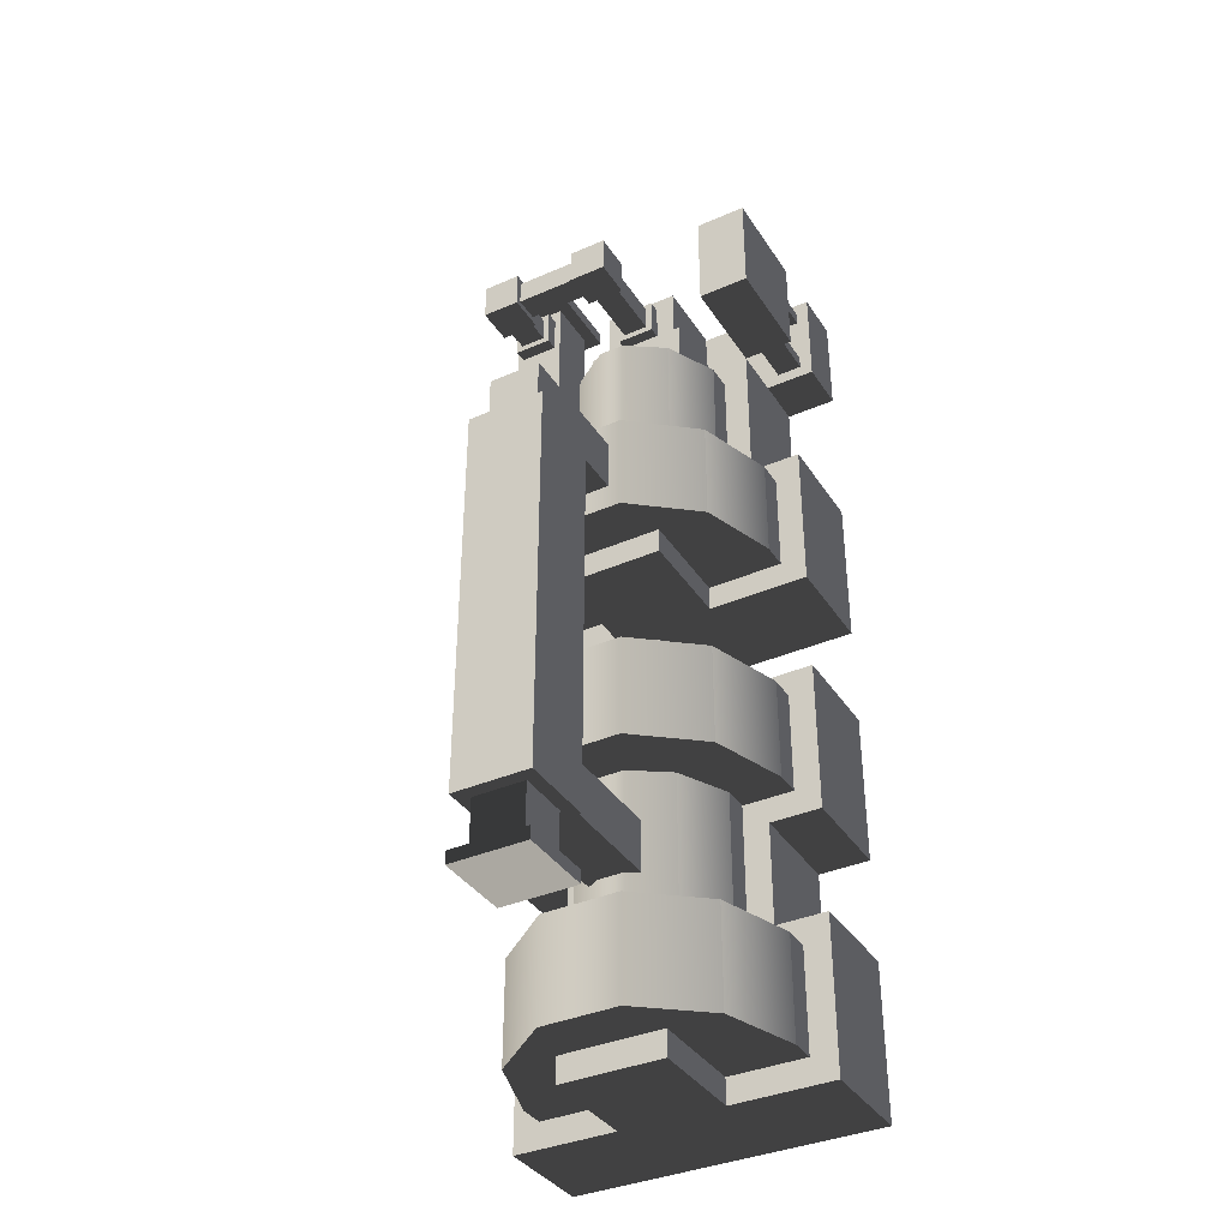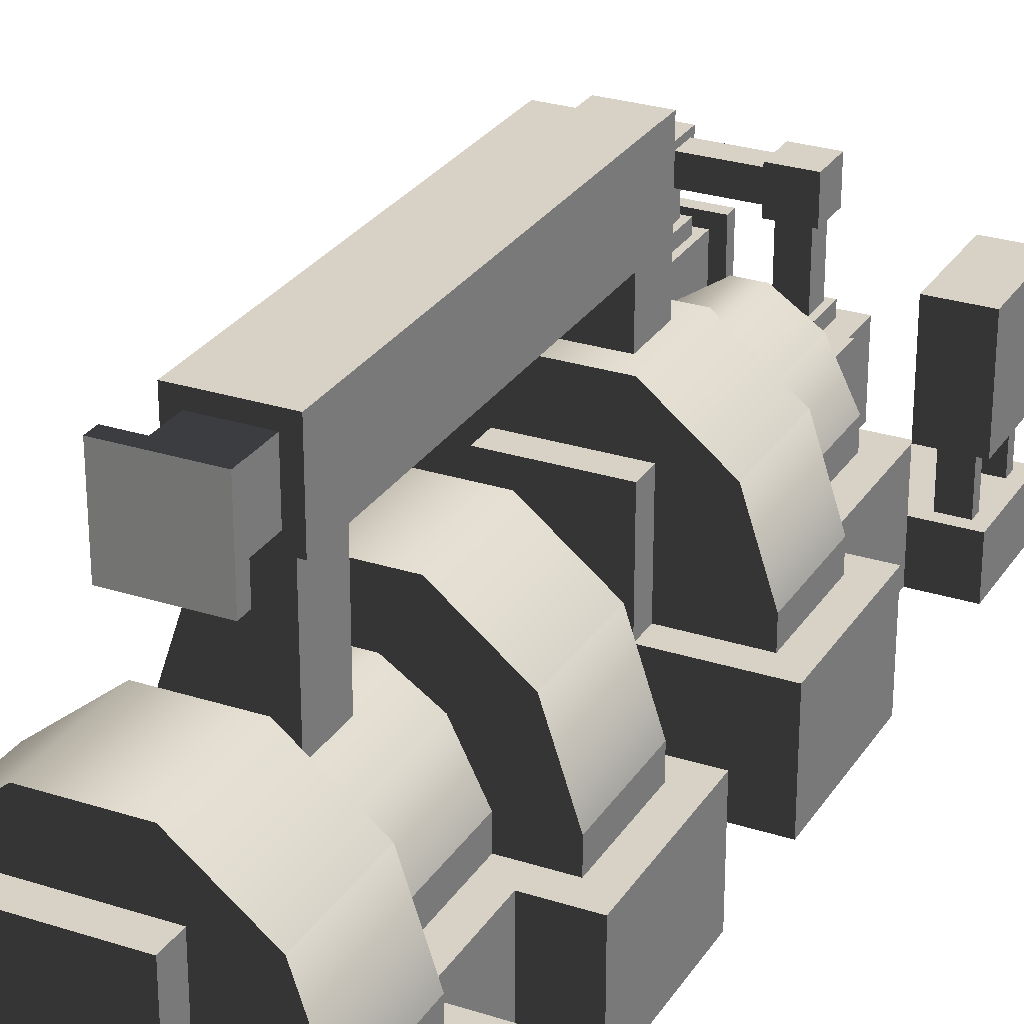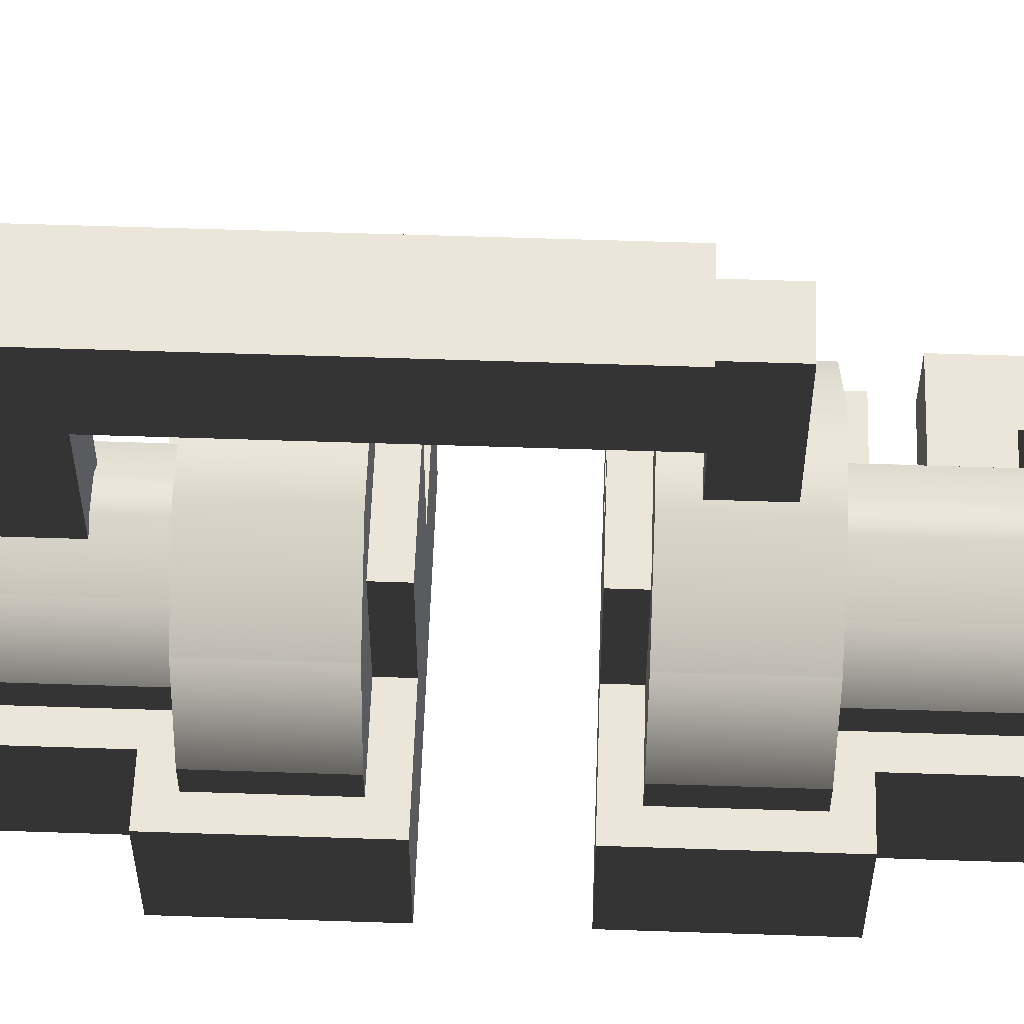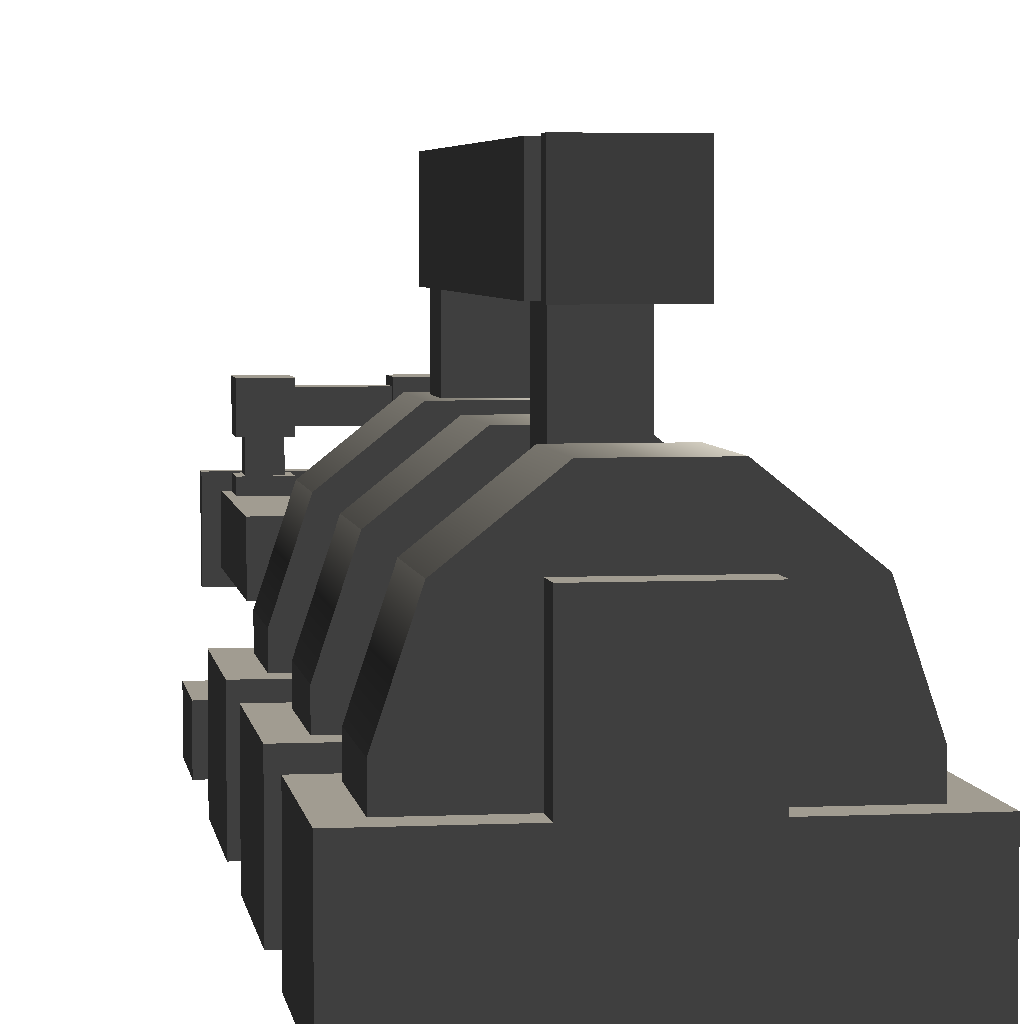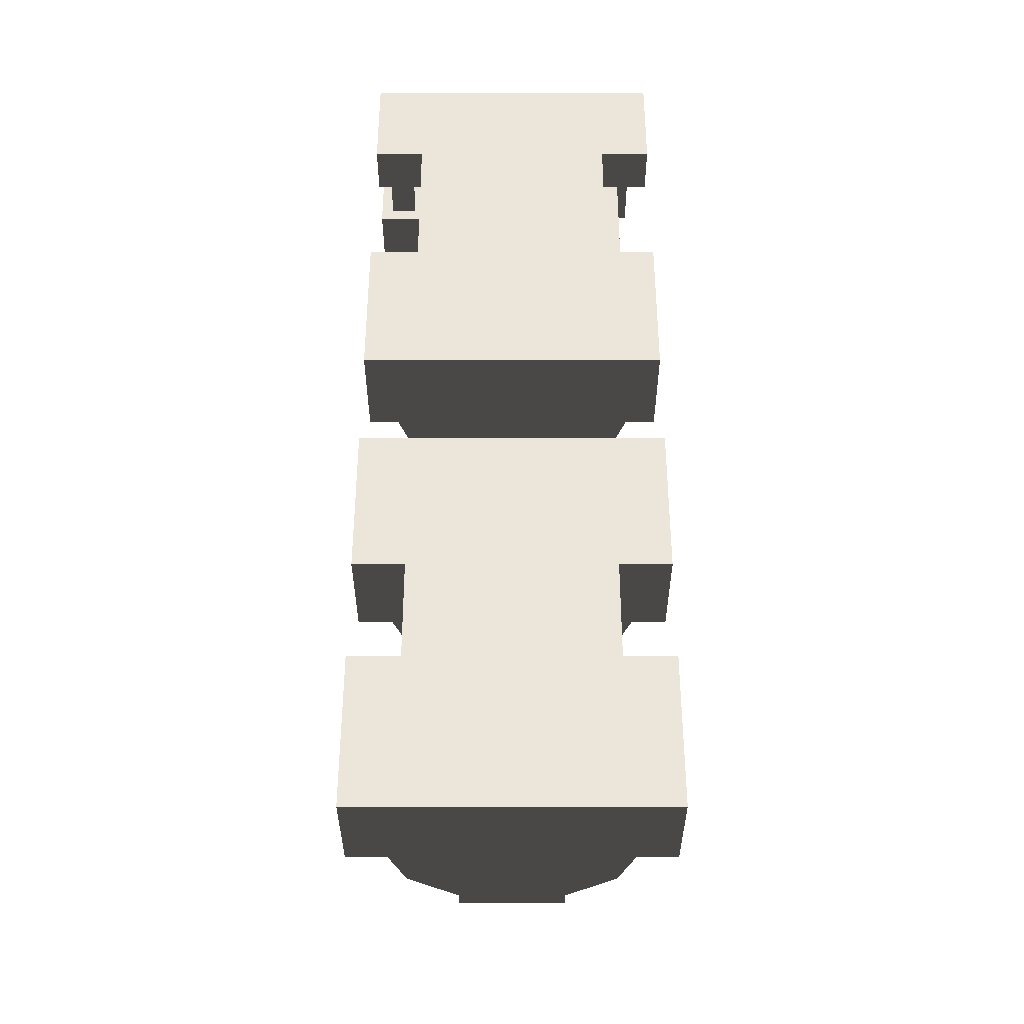
<metadata>
{"format":"obj","ext":"obj","renderer":"f3d","projection":"perspective","resolution":1024,"background":"white","views":[{"elev":-37.2,"azim":-150.7,"up":"+Z"},{"elev":27.6,"azim":-153.8,"up":"+Y"},{"elev":57.3,"azim":-88.0,"up":"+Y"},{"elev":4.5,"azim":171.5,"up":"+Y"},{"elev":-35.8,"azim":0.0,"up":"+Z"}]}
</metadata>
<code>
o base
v 1.313 0.875 0.375
v 1.688 0.875 0.375
v 1.688 0.875 0.75
v 1.313 0.875 0.75
v 1 0 -0.25
v 0 0 -0.25
v 0 0 -2e-05
v 1 0 -2e-05
v -0.75 0.25 -2.75
v -0.5 1 -2.75
v -0.5 1 -1.75
v -0.75 0.25 -1.75
v 1.688 0.75 0.375
v 1.313 0.75 0.375
v 1.313 0.75 0.75
v 1.688 0.75 0.75
v 1.25 0.25 -0.75
v 1.25 0.75 -0.75
v 1.25 0.75 0.875
v 1.25 0.25 0.875
v 0.125 2.125 -2.5
v 0.125 2.875 -2.5
v 0.875 2.875 -2.5
v 0.875 2.125 -2.5
v 0 2e-06 -8
v 0 1 -8
v 0 1 -7.75
v 0 2e-06 -7.75
v 1 1 -7.75
v 1 2e-06 -7.75
v 1 1 -8
v 1 2e-06 -8
v 0 1e-06 -4.25
v 0 1 -4.25
v 0 1 -4
v 0 1e-06 -4
v 1 1 -4
v 1 1e-06 -4
v 1 1 -4.25
v 1 1e-06 -4.25
v 1.75 0.75 0.875
v 1.75 0.25 0.875
v 1.5 1 -1.75
v 1.75 0.25 -1.75
v 1.5 1 -2.75
v 1.75 0.25 -2.75
v 1.75 0.75 -0.75
v 1.75 0.25 -0.75
v 0.875 1.5 -1.75
v 0.875 1.5 -2.75
v 1.5 1 -2.75
v 0.625 0.5 0.4375
v 0.375 0.5 0.4375
v 0.375 0.5 0.6875
v 0.625 0.5 0.6875
v 0 0.75 -1.75
v 0.375 1 -1.75
v 0.375 1 -0.25
v 0 0.75 -0.25
v 0.625 1 -0.25
v 1 0.75 -0.25
v 0.625 1 -1.75
v 1 0.75 -1.75
v 1.125 0.125 0.875
v 1.125 0.875 0.875
v 1.125 0.875 1
v 1.125 0.125 1
v 1.875 0.875 1
v 1.875 0.125 1
v 1.875 0.875 0.875
v 1.875 0.125 0.875
v 0.125 -0.375 0.25
v 0.125 0.375 0.25
v 0.125 0.375 0.875
v 0.125 -0.375 0.875
v -0.25 0.25 -1.75
v -0.25 0.25 -0.25
v 1.25 0.25 -0.25
v 1.25 0.25 -1.75
v 0.3125 0.375 0.375
v 0.3125 0.5 0.375
v 0.3125 0.5 0.75
v 0.3125 0.375 0.75
v -1 -1 1
v -1 -0.5 1
v 2 -0.5 1
v 2 -1 1
v 2 -0.5 -2.1e-05
v 2 -1 -2.1e-05
v -1 -0.5 -2e-05
v -1 -1 -2.1e-05
v -0.8748 -0.5 0.125
v -0.8748 0 0.125
v -0.8748 0 0.25
v -0.8748 -0.5 0.25
v 0.875 0.375 0.875
v 0.875 -0.375 0.875
v -0.6248 0 0.25
v -0.6248 -0.5 0.25
v -0.25 0 -1.75
v -0.25 0 -0.25
v 1.25 0 -0.25
v 1.25 0 -1.75
v -0.6248 0 0.125
v -0.6248 -0.5 0.125
v -0.75 1e-06 -2.75
v -0.75 0.25 -2.75
v -0.75 0 -1.75
v 0.875 0.375 0.25
v 0.875 -0.375 0.25
v 1.75 0 -1.75
v 0.6875 0.5 0.75
v 0.6875 0.375 0.75
v 1.75 0.25 -2.75
v 1.75 1e-06 -2.75
v -1 -1 -3
v -1 1e-06 -3
v -1 0 -1.5
v -1 -1 -1.5
v 2 0 -1.5
v 2 -1 -1.5
v 2 1e-06 -3
v 2 -1 -3
v 0.6875 0.5 0.375
v 0.6875 0.375 0.375
v 0.875 2.125 -6.375
v 0.125 2.125 -6.375
v 0.375 1.125 0.4375
v 0.625 1.125 0.4375
v 0.625 1.125 0.6875
v 0.375 1.125 0.6875
v -0.8748 -0.5 0.75
v -0.8748 0 0.75
v -0.8748 0 0.875
v -0.8748 -0.5 0.875
v -0.5 -1 -1.5
v -0.5 0 -1.5
v -0.5 0 -2e-05
v -0.5 -1 -2.1e-05
v -0.6248 0 0.875
v -0.6248 -0.5 0.875
v 0 -0.5 -2.1e-05
v 0 0.5 -2e-05
v 0 0.5 0.25
v 0 -0.5 0.25
v 1.5 0 -2.1e-05
v 1.5 -1 -2.1e-05
v 1.5 0 -1.5
v 1.5 -1 -1.5
v -0.6248 0 0.75
v -0.6248 -0.5 0.75
v 1 0.5 0.25
v 1 -0.5 0.25
v 0.6875 1.188 0.4375
v 0.6875 1.438 0.4375
v 0.6875 1.438 0.6875
v 0.6875 1.188 0.6875
v 1.312 1.438 0.6875
v 1.312 1.188 0.6875
v 1 0.5 -2e-05
v 1 -0.5 -2.1e-05
v 1.312 1.438 0.4375
v 1.312 1.188 0.4375
v -0.9998 0 -0
v -0.9998 1 -0
v -0.9998 1 1
v -0.9998 0 1
v -0.4998 1 1
v -0.4998 0 1
v 1.313 1.125 0.375
v 1.313 1.5 0.375
v 1.313 1.5 0.75
v 1.313 1.125 0.75
v 1.688 1.5 0.75
v 1.688 1.125 0.75
v -0.4998 1 -0
v -0.4998 0 -0
v 1.688 1.5 0.375
v 1.688 1.125 0.375
v 1.375 0.875 0.4375
v 1.375 1.125 0.4375
v 1.375 1.125 0.6875
v 1.375 0.875 0.6875
v 1.25 0.25 -0.75
v 1.75 0.25 -0.75
v 1.75 0.25 -1.25
v 1.25 0.25 -1.25
v 1.625 1.125 0.6875
v 1.625 0.875 0.6875
v 1.625 1.125 0.4375
v 1.625 0.875 0.4375
v 1.75 0.75 -0.75
v 1.75 0.75 -1.25
v 1 0.75 -1.25
v 0.125 2.875 -6.375
v 0.875 2.875 -6.375
v 0 0.5 -0.25
v 1 0.75 -0.75
v 2 -1 -5.5
v -1 -1 -5.5
v -1 -1 -4
v 2 -1 -4
v 1 0.5 -0.25
v 2 1e-06 -4
v 2 1e-06 -5.5
v -1 1e-06 -5.5
v -1 1e-06 -4
v -0.5 1 -2.75
v 0.125 1.5 -2.75
v 0.125 1.5 -1.75
v 0.3125 1.5 0.375
v 0.6875 1.5 0.375
v 0.6875 1.5 0.75
v 0.3125 1.5 0.75
v 0.6875 1.125 0.375
v 0.3125 1.125 0.375
v 0.3125 1.125 0.75
v 0.6875 1.125 0.75
v 0.25 2.75 -2.5
v 0.75 2.75 -2.5
v 0.75 2.75 -2
v 0.25 2.75 -2
v 0.75 1.5 -2.5
v 0.25 1.5 -2.5
v 0.25 1.5 -2
v 0.75 1.5 -2
v 0 1e-06 -3
v 0 1 -3
v 0 1 -2.75
v 0 1e-06 -2.75
v 1 1 -2.75
v 1 1e-06 -2.75
v 1 1 -3
v 1 1e-06 -3
v 0.25 0.9375 -6.25
v 0.25 2.125 -6.25
v 0.25 2.125 -5.75
v 0.25 0.9375 -5.75
v 0.75 2.125 -5.75
v 0.75 0.9375 -5.75
v 0.75 2.125 -6.25
v 0.75 0.9375 -6.25
v 0 0.75 -6.75
v 0.375 1 -6.75
v 0.375 1 -5.25
v 0 0.75 -5.25
v 0.625 1 -5.25
v 1 0.75 -5.25
v 0.625 1 -6.75
v 1 0.75 -6.75
v -0.25 0.25 -6.75
v -0.25 0.25 -5.25
v 1.25 0.25 -5.25
v 1.25 0.25 -6.75
v -0.25 1e-06 -6.75
v -0.25 1e-06 -5.25
v 1.25 1e-06 -5.25
v 1.25 1e-06 -6.75
v -0.5 1 -7.75
v 0.125 1.5 -7.75
v 0.125 1.5 -6.75
v -0.5 1 -6.75
v 0.875 1.5 -6.75
v 1.5 1 -6.75
v 0.875 1.5 -7.75
v 1.5 1 -7.75
v -0.75 0.25 -7.75
v -0.75 0.25 -6.75
v 1.75 0.25 -6.75
v 1.75 0.25 -7.75
v -0.75 2e-06 -7.75
v -0.75 1e-06 -6.75
v 1.75 1e-06 -6.75
v 1.75 2e-06 -7.75
v -1 -1 -8
v -1 2e-06 -8
v -1 1e-06 -6.5
v -1 -1 -6.5
v 2 1e-06 -6.5
v 2 -1 -6.5
v 2 2e-06 -8
v 2 -1 -8
v -0.5 -1 -6.5
v -0.5 1e-06 -6.5
v -0.5 1e-06 -5.5
v -0.5 -1 -5.5
v 1.5 1e-06 -5.5
v 1.5 -1 -5.5
v 1.5 1e-06 -6.5
v 1.5 -1 -6.5
v -0.5 1 -5.25
v 0.125 1.5 -5.25
v 0.125 1.5 -4.25
v -0.5 1 -4.25
v 0.875 1.5 -4.25
v 1.5 1 -4.25
v 0.875 1.5 -5.25
v 1.5 1 -5.25
v -0.75 0.25 -5.25
v -0.75 0.25 -4.25
v 1.75 0.25 -4.25
v 1.75 0.25 -5.25
v -0.75 1e-06 -5.25
v -0.75 1e-06 -4.25
v 1.75 1e-06 -4.25
v 1.75 1e-06 -5.25
v 0.2502 2.75 -5.957
v 0.2502 2.25 -5.957
v 0.2502 2.25 -6.881
v 0.2502 2.75 -6.881
v 0.7502 2.75 -6.881
v 0.7502 2.25 -6.881
v 0.7502 2.25 -5.957
v 0.7502 2.75 -5.957
v 0.1252 2.875 -6.881
v 0.1252 2.125 -6.881
v 0.1252 2.125 -7.006
v 0.1252 2.875 -7.006
v 0.8752 2.125 -7.006
v 0.8752 2.875 -7.006
v 0.8752 2.125 -6.881
v 0.8752 2.875 -6.881
f 4 3 2 1
f 8 7 6 5
f 12 11 10 9
f 16 15 14 13
f 20 19 18 17
f 24 23 22 21
f 28 27 26 25
f 30 29 27 28
f 32 31 29 30
f 25 26 31 32
f 27 29 31 26
f 30 28 25 32
f 36 35 34 33
f 38 37 35 36
f 40 39 37 38
f 33 34 39 40
f 35 37 39 34
f 38 36 33 40
f 42 41 19 20
f 44 43 11 12
f 46 45 43 44
f 9 10 45 46
f 48 47 41 42
f 11 43 45 10
f 17 18 47 48
f 51 50 49 43
f 55 54 53 52
f 44 12 9 46
f 19 41 47 18
f 59 58 57 56
f 42 20 17 48
f 61 60 58 59
f 63 62 60 61
f 67 66 65 64
f 69 68 66 67
f 56 57 62 63
f 71 70 68 69
f 75 74 73 72
f 58 60 62 57
f 64 65 70 71
f 66 68 70 65
f 77 59 56 76
f 78 61 59 77
f 79 63 61 78
f 76 56 63 79
f 69 67 64 71
f 83 82 81 80
f 87 86 85 84
f 89 88 86 87
f 85 86 88 90
f 87 84 91 89
f 84 85 90 91
f 91 90 88 89
f 95 94 93 92
f 59 61 63 56
f 78 77 76 79
f 97 96 74 75
f 99 98 94 95
f 101 77 76 100
f 102 78 77 101
f 103 79 78 102
f 100 76 79 103
f 105 104 98 99
f 102 101 100 103
f 108 12 107 106
f 110 109 96 97
f 72 73 109 110
f 74 96 109 73
f 111 44 12 108
f 113 112 82 83
f 92 93 104 105
f 115 114 44 111
f 106 107 114 115
f 12 44 114 107
f 111 108 106 115
f 119 118 117 116
f 94 98 104 93
f 97 75 72 110
f 121 120 118 119
f 123 122 120 121
f 99 95 92 105
f 116 117 122 123
f 125 124 112 113
f 80 81 124 125
f 82 112 124 81
f 113 83 80 125
f 24 21 127 126
f 131 130 129 128
f 135 134 133 132
f 118 120 122 117
f 121 119 116 123
f 139 138 137 136
f 141 140 134 135
f 145 144 143 142
f 147 146 138 139
f 149 148 146 147
f 136 137 148 149
f 138 146 148 137
f 151 150 140 141
f 153 152 144 145
f 132 133 150 151
f 147 139 136 149
f 157 156 155 154
f 134 140 150 133
f 141 135 132 151
f 159 158 156 157
f 161 160 152 153
f 163 162 158 159
f 154 155 162 163
f 167 166 165 164
f 169 168 166 167
f 156 158 162 155
f 159 157 154 163
f 173 172 171 170
f 175 174 172 173
f 177 176 168 169
f 164 165 176 177
f 179 178 174 175
f 166 168 176 165
f 170 171 178 179
f 172 174 178 171
f 175 173 170 179
f 169 167 164 177
f 183 182 181 180
f 187 186 185 184
f 189 188 182 183
f 191 190 188 189
f 186 193 192 185
f 187 194 193 186
f 21 22 195 127
f 142 143 160 161
f 127 195 196 126
f 126 196 23 24
f 22 23 196 195
f 53 128 129 52
f 7 143 197 6
f 184 198 194 187
f 180 181 190 191
f 144 152 160 143
f 182 188 190 181
f 185 192 198 184
f 189 183 180 191
f 153 145 142 161
f 202 201 200 199
f 8 160 143 7
f 5 203 160 8
f 6 197 203 5
f 143 160 203 197
f 199 205 204 202
f 200 206 205 199
f 15 4 1 14
f 201 207 206 200
f 193 194 198 192
f 16 3 4 15
f 13 2 3 16
f 202 204 207 201
f 207 204 205 206
f 11 210 209 208
f 14 1 2 13
f 43 49 210 11
f 208 209 50 51
f 214 213 212 211
f 55 130 131 54
f 210 49 50 209
f 43 11 208 51
f 52 129 130 55
f 218 217 216 215
f 222 221 220 219
f 218 213 214 217
f 215 212 213 218
f 54 131 128 53
f 216 211 212 215
f 226 225 224 223
f 225 222 219 224
f 226 221 222 225
f 217 214 211 216
f 223 220 221 226
f 224 219 220 223
f 230 229 228 227
f 232 231 229 230
f 234 233 231 232
f 227 228 233 234
f 229 231 233 228
f 232 230 227 234
f 238 237 236 235
f 240 239 237 238
f 242 241 239 240
f 235 236 241 242
f 237 239 241 236
f 240 238 235 242
f 246 245 244 243
f 248 247 245 246
f 250 249 247 248
f 243 244 249 250
f 245 247 249 244
f 252 246 243 251
f 253 248 246 252
f 254 250 248 253
f 251 243 250 254
f 246 248 250 243
f 253 252 251 254
f 256 252 251 255
f 257 253 252 256
f 258 254 253 257
f 255 251 254 258
f 257 256 255 258
f 262 261 260 259
f 264 263 261 262
f 266 265 263 264
f 259 260 265 266
f 261 263 265 260
f 268 262 259 267
f 269 264 262 268
f 270 266 264 269
f 267 259 266 270
f 262 264 266 259
f 272 268 267 271
f 273 269 268 272
f 274 270 269 273
f 271 267 270 274
f 268 269 270 267
f 273 272 271 274
f 278 277 276 275
f 280 279 277 278
f 282 281 279 280
f 275 276 281 282
f 277 279 281 276
f 280 278 275 282
f 286 285 284 283
f 288 287 285 286
f 290 289 287 288
f 283 284 289 290
f 285 287 289 284
f 288 286 283 290
f 294 293 292 291
f 296 295 293 294
f 298 297 295 296
f 291 292 297 298
f 293 295 297 292
f 296 294 291 298
f 300 294 291 299
f 301 296 294 300
f 302 298 296 301
f 299 291 298 302
f 304 300 299 303
f 305 301 300 304
f 306 302 301 305
f 303 299 302 306
f 300 301 302 299
f 305 304 303 306
f 310 309 308 307
f 314 313 312 311
f 309 312 313 308
f 311 310 307 314
f 318 317 316 315
f 320 319 317 318
f 322 321 319 320
f 315 316 321 322
f 317 319 321 316
f 320 318 315 322

</code>
